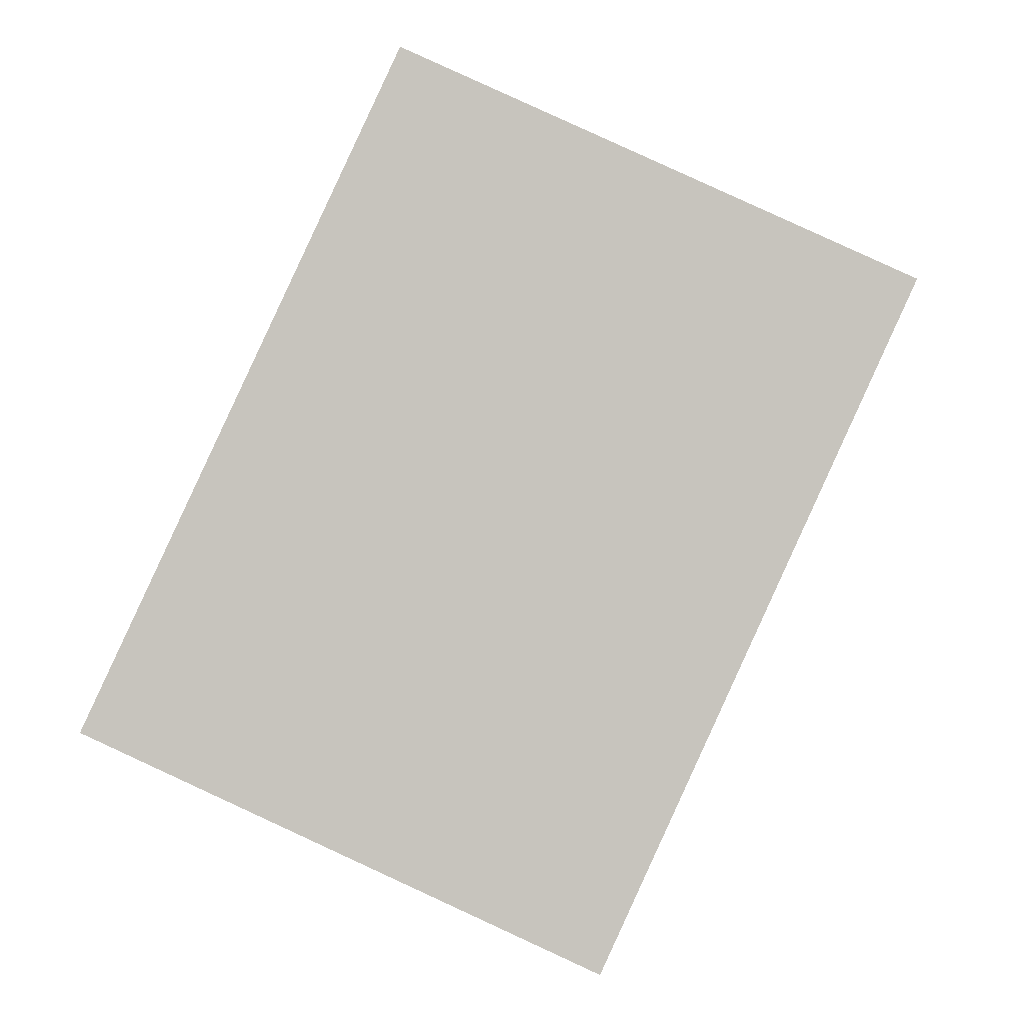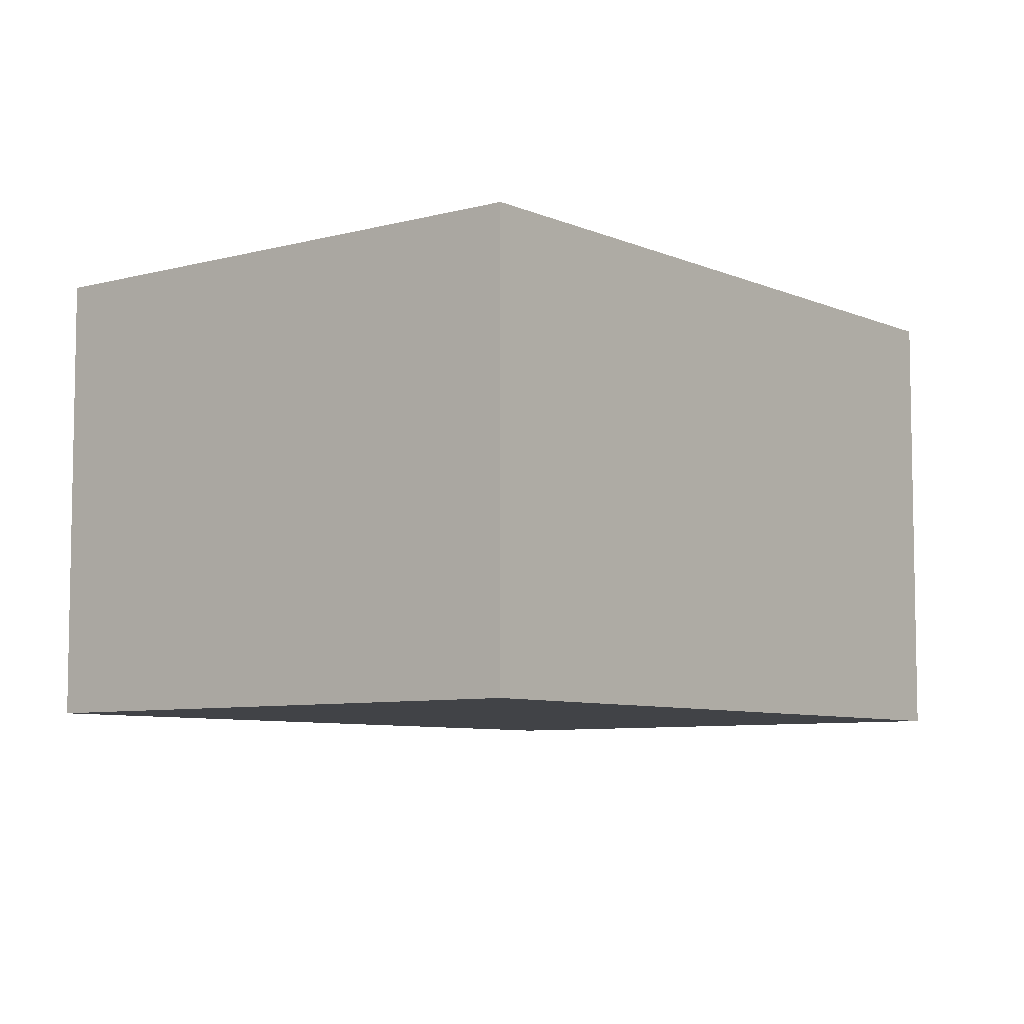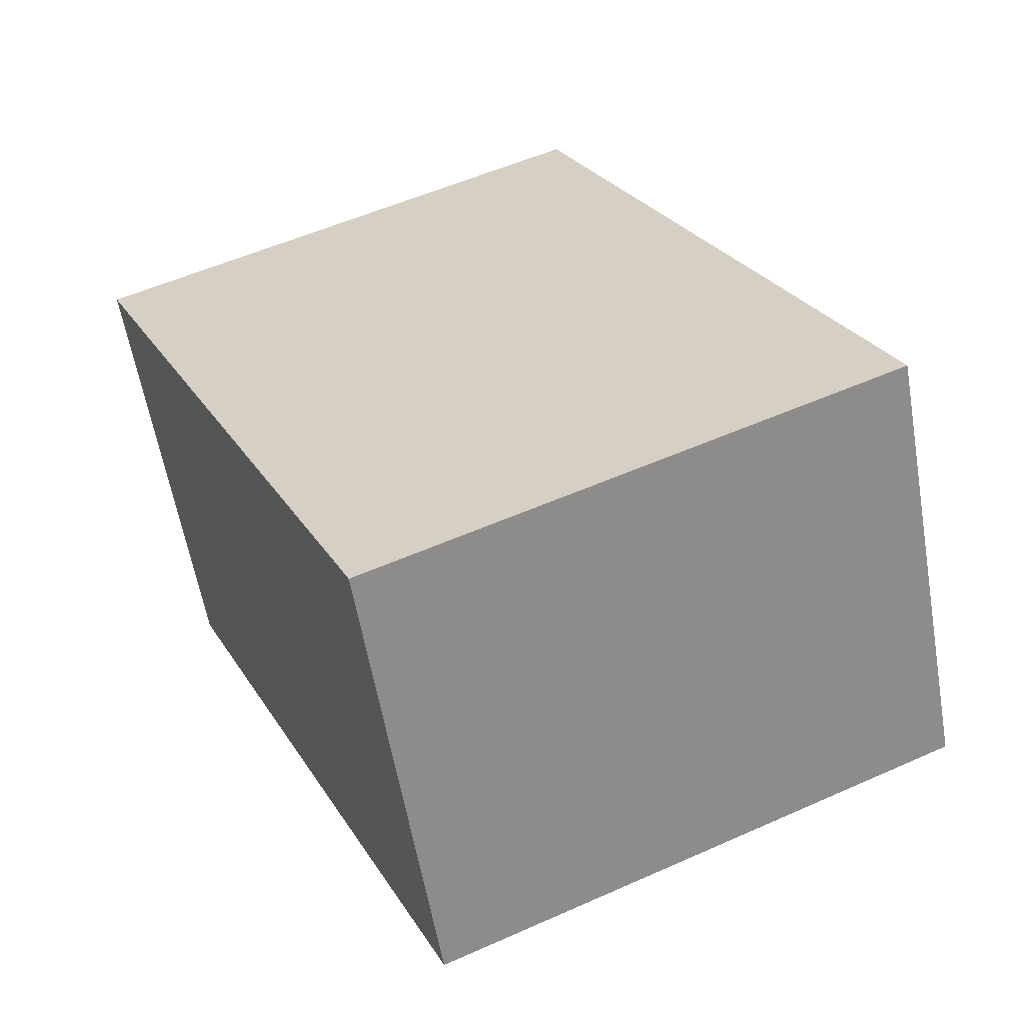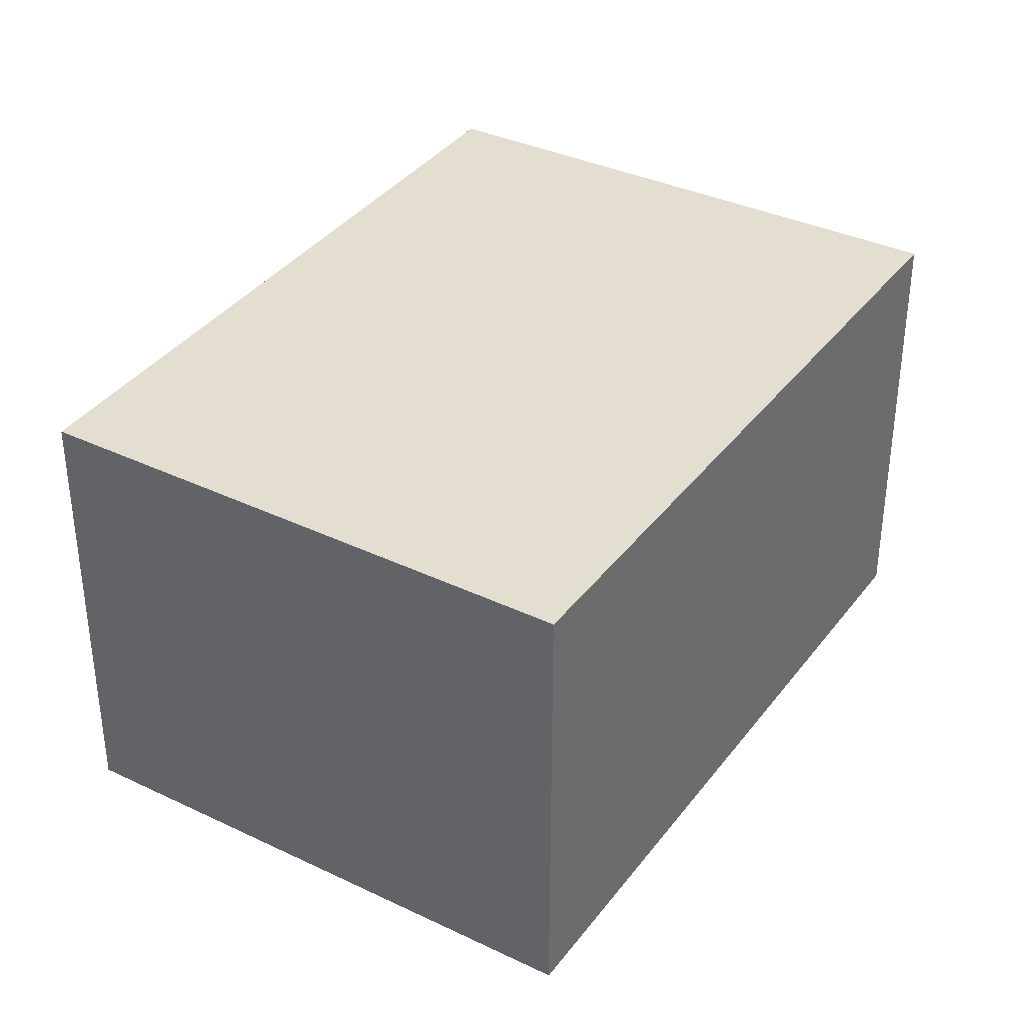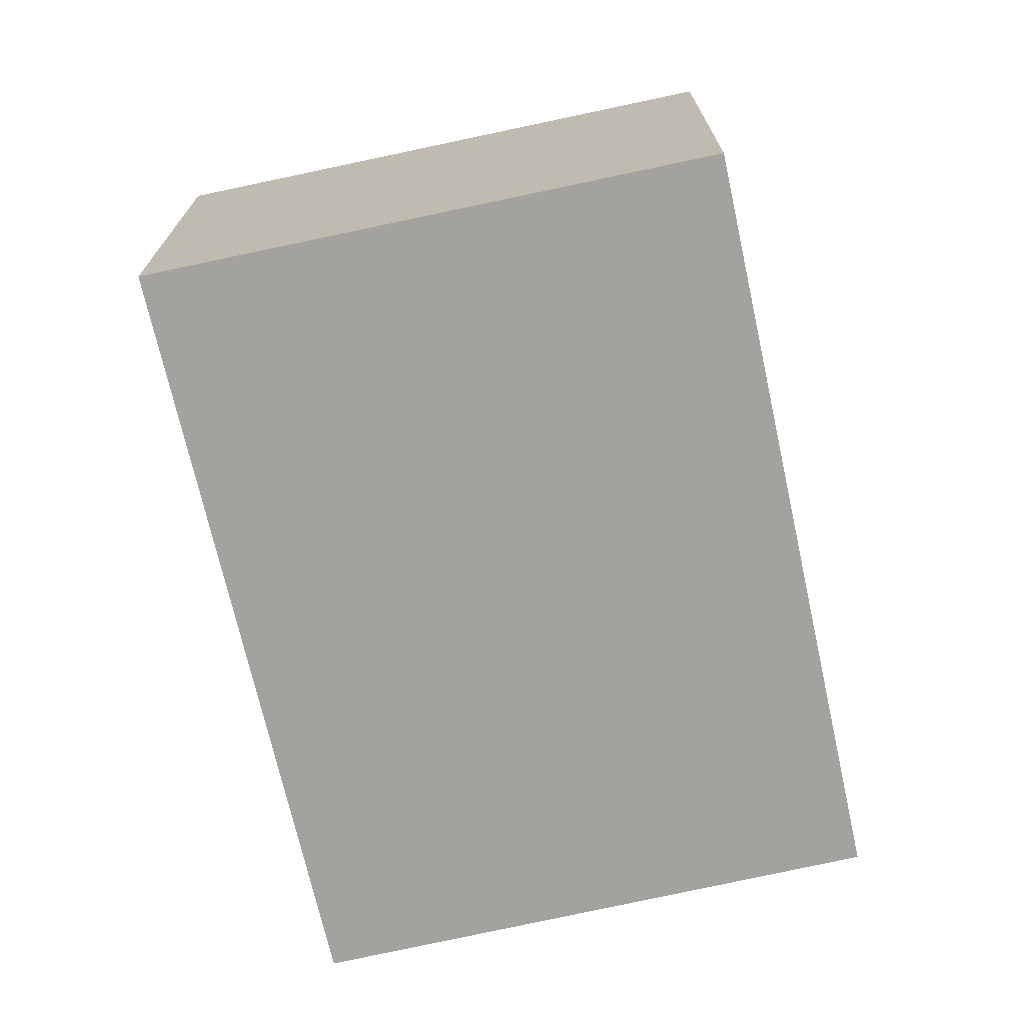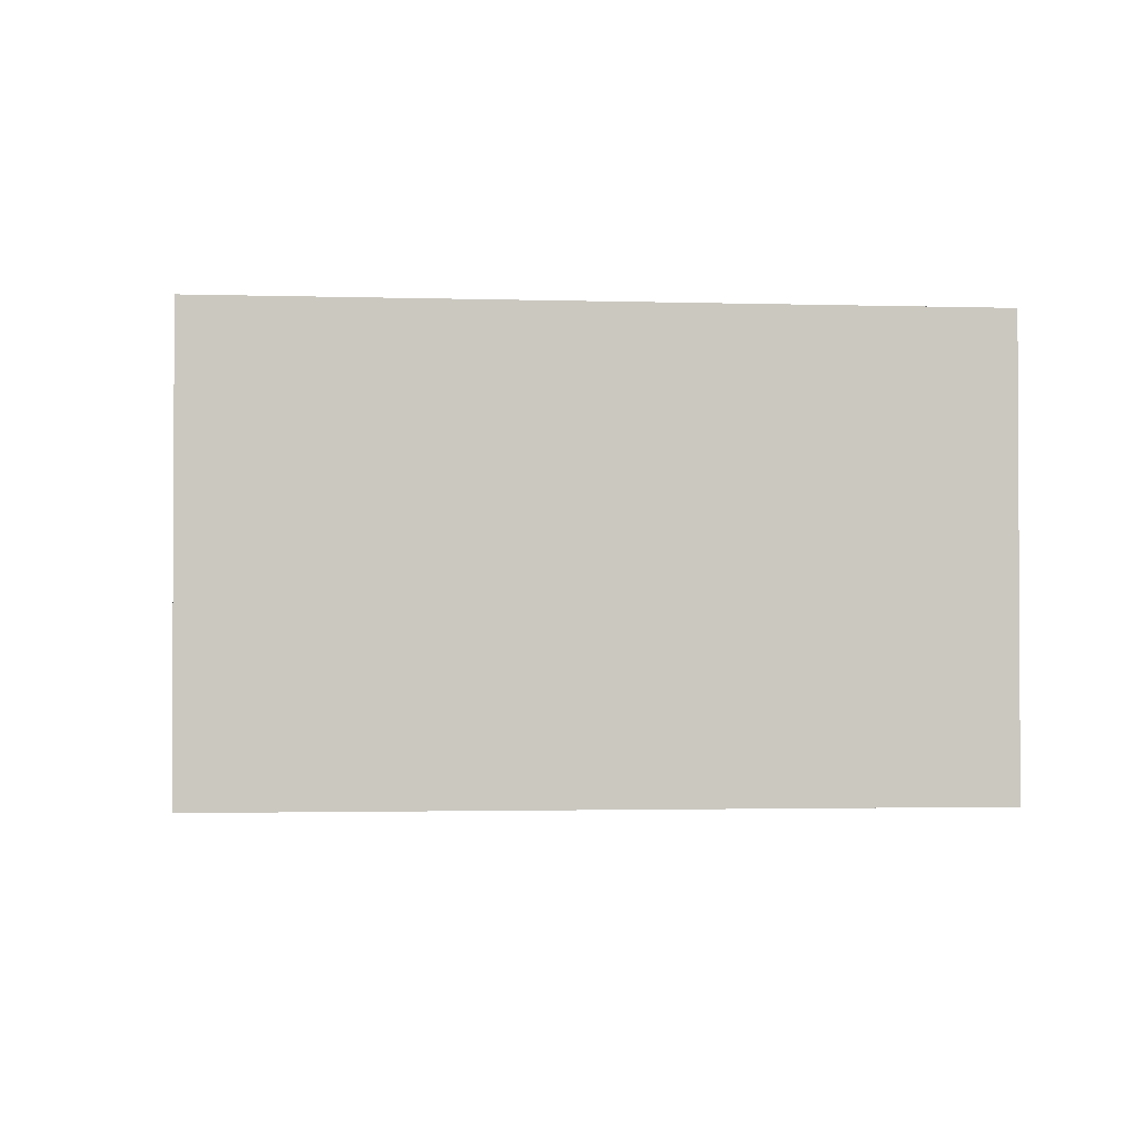
<metadata>
{"format":"obj","ext":"obj","renderer":"f3d","projection":"perspective","resolution":1024,"background":"white","views":[{"elev":-1.2,"azim":-175.2,"up":"+Z"},{"elev":-7.1,"azim":-165.8,"up":"+Y"},{"elev":-59.6,"azim":9.9,"up":"+Z"},{"elev":36.5,"azim":7.0,"up":"+Y"},{"elev":-72.4,"azim":167.8,"up":"+Y"},{"elev":-1.9,"azim":-121.3,"up":"+Y"}]}
</metadata>
<code>
v  1.181 1.701 -2.595
v  1.937 1.701 0.902
v  3.165 1.701 -1.704
v  0 1.701 1.042e-16
v  3.165 1.043e-16 -1.704
v  1.181 1.589e-16 -2.595
v  0 0 0
v  1.937 -5.523e-17 0.902
g defaultobject
f 1 2 3
f 2 1 4
f 5 1 3
f 1 5 6
f 6 4 1
f 4 6 7
f 7 2 4
f 2 7 8
f 8 3 2
f 3 8 5
f 8 6 5
f 6 8 7

</code>
